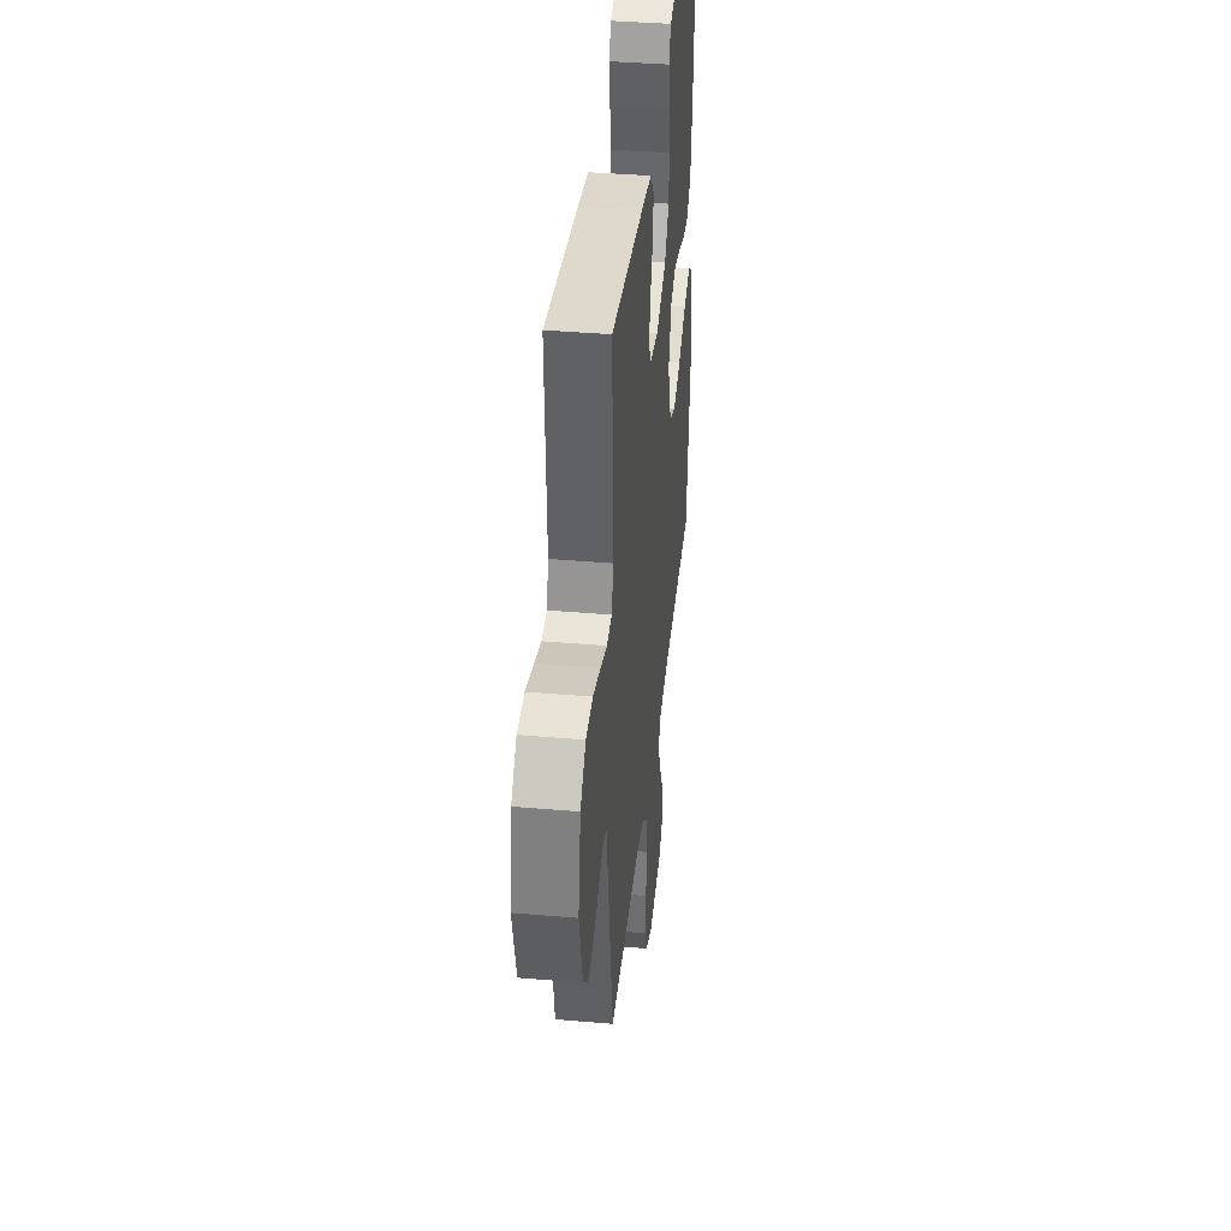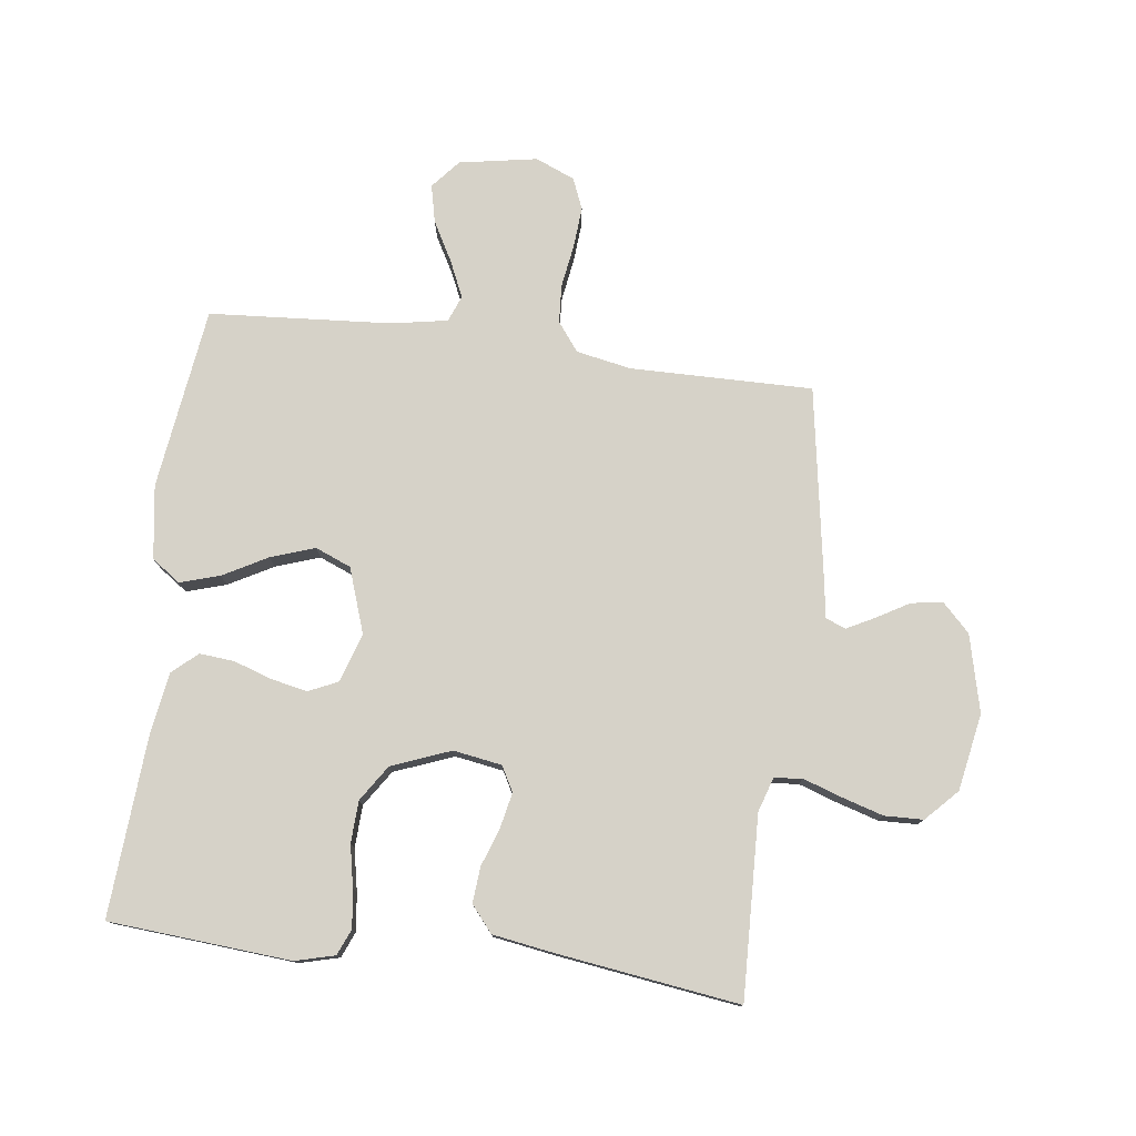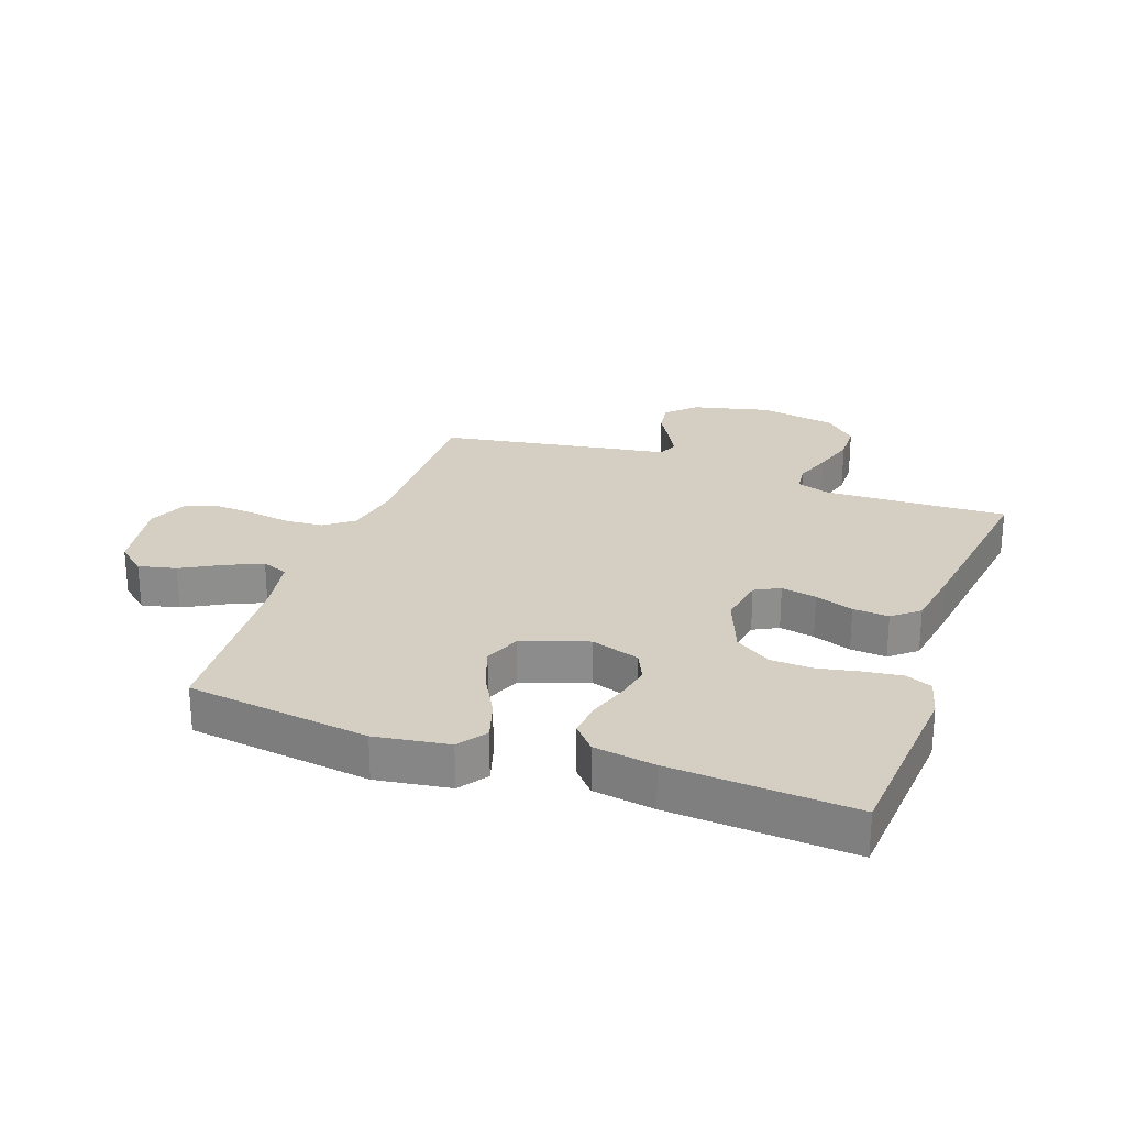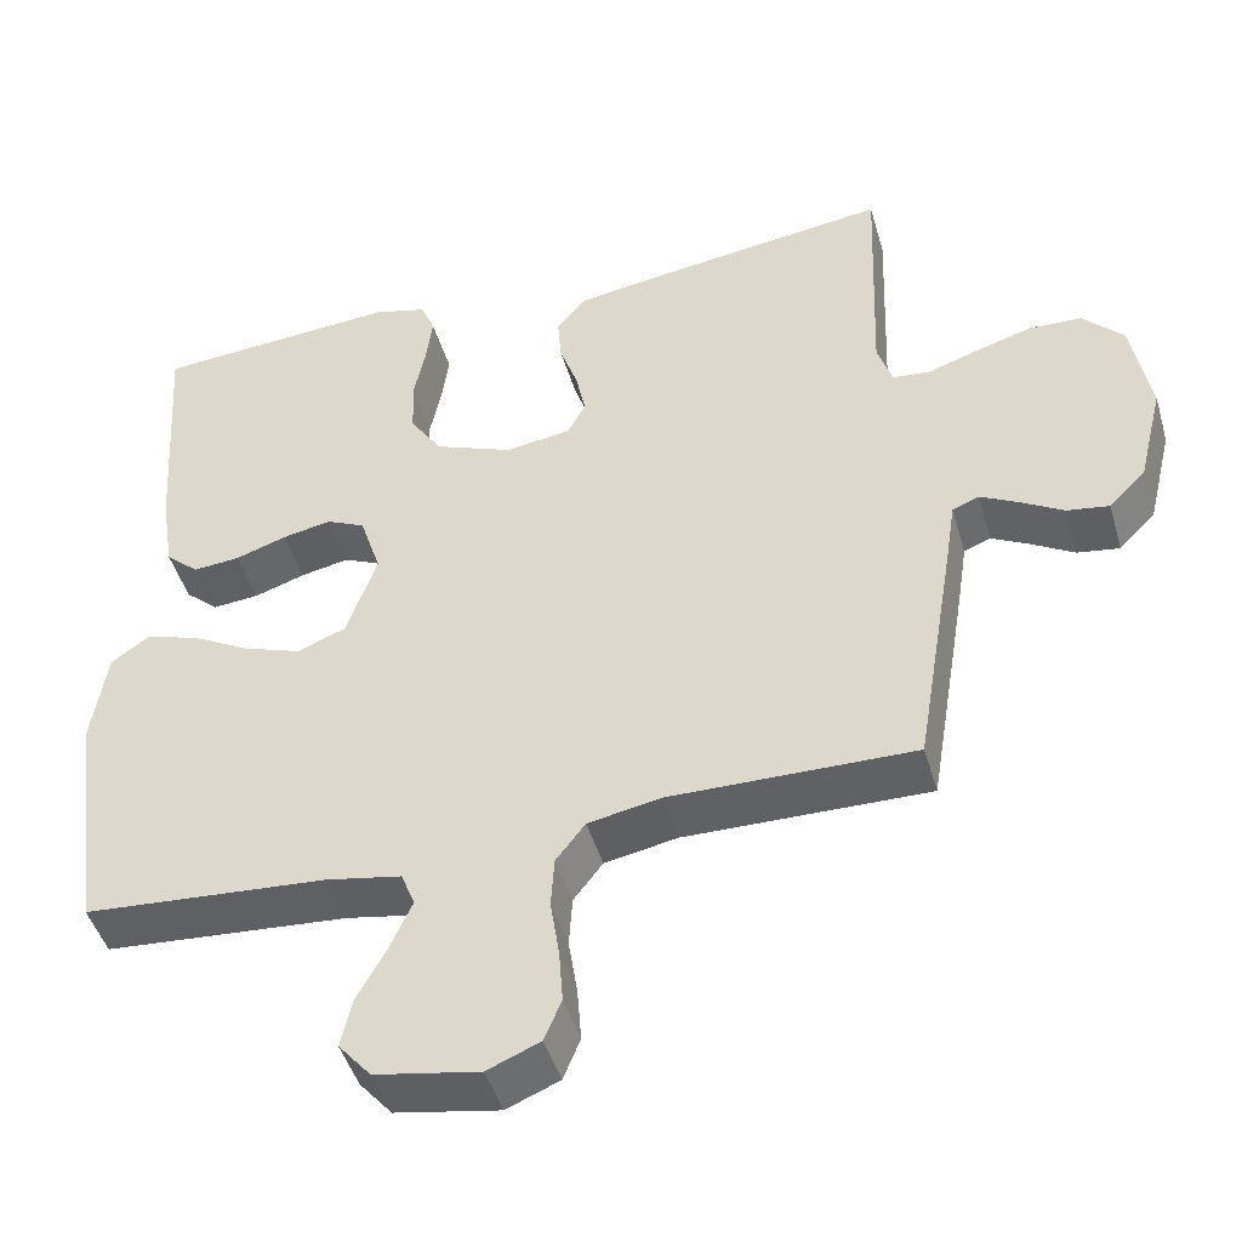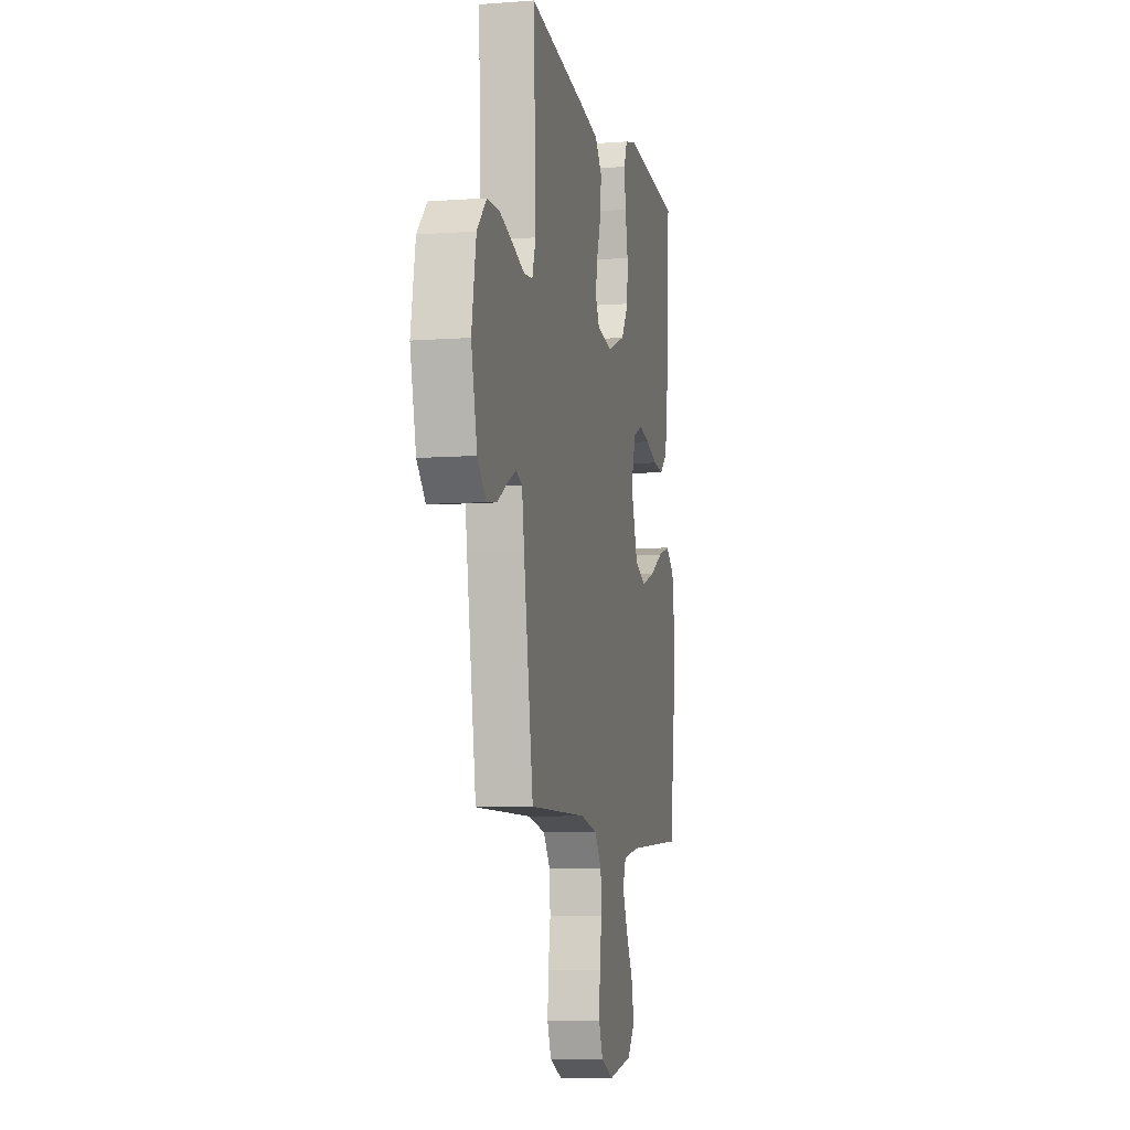
<metadata>
{"format":"obj","ext":"obj","renderer":"f3d","projection":"perspective","resolution":1024,"background":"white","views":[{"elev":39.3,"azim":96.1,"up":"+Z"},{"elev":77.6,"azim":7.4,"up":"+Y"},{"elev":25.6,"azim":-70.3,"up":"+Y"},{"elev":-46.0,"azim":16.0,"up":"+Z"},{"elev":-8.1,"azim":101.7,"up":"+Z"}]}
</metadata>
<code>
v -0.5 0.07 -0.5
v -0.54 0.07 -0.2
v -0.522 0.07 -0.079
v -0.475 0.07 -0.046
v -0.41 0.07 -0.066
v -0.337 0.07 -0.106
v -0.265 0.07 -0.131
v -0.206 0.07 -0.107
v -0.169 0.07 0
v -0.195 0.07 0.08
v -0.243 0.07 0.102
v -0.303 0.07 0.09
v -0.366 0.07 0.069
v -0.423 0.07 0.064
v -0.464 0.07 0.1
v -0.48 0.07 0.2
v -0.5 0.07 0.5
v -0.2 0.07 0.523
v -0.135 0.07 0.506
v -0.117 0.07 0.463
v -0.125 0.07 0.401
v -0.139 0.07 0.332
v -0.136 0.07 0.263
v -0.097 0.07 0.204
v 0 0.07 0.166
v 0.08 0.07 0.179
v 0.102 0.07 0.22
v 0.09 0.07 0.278
v 0.068 0.07 0.341
v 0.063 0.07 0.4
v 0.099 0.07 0.443
v 0.2 0.07 0.459
v 0.5 0.07 0.5
v 0.489 0.07 0.2
v 0.507 0.07 0.144
v 0.553 0.07 0.139
v 0.615 0.07 0.16
v 0.685 0.07 0.181
v 0.749 0.07 0.179
v 0.799 0.07 0.127
v 0.822 0.07 0
v 0.791 0.07 -0.127
v 0.746 0.07 -0.172
v 0.694 0.07 -0.164
v 0.641 0.07 -0.133
v 0.595 0.07 -0.109
v 0.562 0.07 -0.122
v 0.55 0.07 -0.2
v 0.5 0.07 -0.5
v 0.2 0.07 -0.496
v 0.11 0.07 -0.513
v 0.074 0.07 -0.56
v 0.07 0.07 -0.623
v 0.081 0.07 -0.694
v 0.086 0.07 -0.761
v 0.065 0.07 -0.812
v 0 0.07 -0.839
v -0.128 0.07 -0.816
v -0.168 0.07 -0.769
v -0.154 0.07 -0.707
v -0.118 0.07 -0.642
v -0.091 0.07 -0.582
v -0.108 0.07 -0.539
v -0.2 0.07 -0.522
v -0.5 0 -0.5
v -0.54 0 -0.2
v -0.522 0 -0.079
v -0.475 0 -0.046
v -0.41 0 -0.066
v -0.337 0 -0.106
v -0.265 0 -0.131
v -0.206 0 -0.107
v -0.169 0 0
v -0.195 0 0.08
v -0.243 0 0.102
v -0.303 0 0.09
v -0.366 0 0.069
v -0.423 0 0.064
v -0.464 0 0.1
v -0.48 0 0.2
v -0.5 0 0.5
v -0.2 0 0.523
v -0.135 0 0.506
v -0.117 0 0.463
v -0.125 0 0.401
v -0.139 0 0.332
v -0.136 0 0.263
v -0.097 0 0.204
v 0 0 0.166
v 0.08 0 0.179
v 0.102 0 0.22
v 0.09 0 0.278
v 0.068 0 0.341
v 0.063 0 0.4
v 0.099 0 0.443
v 0.2 0 0.459
v 0.5 0 0.5
v 0.489 0 0.2
v 0.507 0 0.144
v 0.553 0 0.139
v 0.615 0 0.16
v 0.685 0 0.181
v 0.749 0 0.179
v 0.799 0 0.127
v 0.822 0 0
v 0.791 0 -0.127
v 0.746 0 -0.172
v 0.694 0 -0.164
v 0.641 0 -0.133
v 0.595 0 -0.109
v 0.562 0 -0.122
v 0.55 0 -0.2
v 0.5 0 -0.5
v 0.2 0 -0.496
v 0.11 0 -0.513
v 0.074 0 -0.56
v 0.07 0 -0.623
v 0.081 0 -0.694
v 0.086 0 -0.761
v 0.065 0 -0.812
v 0 0 -0.839
v -0.128 0 -0.816
v -0.168 0 -0.769
v -0.154 0 -0.707
v -0.118 0 -0.642
v -0.091 0 -0.582
v -0.108 0 -0.539
v -0.2 0 -0.522
f 59 60 61
f 58 59 61
f 57 58 61
f 56 57 61
f 55 56 61
f 54 55 61
f 53 54 61
f 52 53 61 62
f 51 52 62 63
f 47 48 49 50
f 51 63 64
f 50 51 64
f 47 50 64
f 43 44 45
f 42 43 45
f 41 42 45
f 40 41 45
f 39 40 45
f 38 39 45
f 37 38 45
f 36 37 45
f 35 36 45 46
f 32 33 34
f 31 32 34
f 30 31 34
f 29 30 34
f 28 29 34
f 27 28 34 35
f 35 46 47
f 27 35 47
f 26 27 47
f 20 21 22
f 19 20 22
f 18 19 22
f 17 18 22
f 16 17 22
f 15 16 22
f 14 15 22
f 13 14 22
f 12 13 22
f 11 12 22 23
f 10 11 23 24
f 4 5 6
f 3 4 6
f 2 3 6
f 1 2 6
f 64 1 6
f 64 6 7
f 25 26 47 64
f 9 10 24 25
f 8 9 25 64
f 7 8 64
f 125 124 123
f 125 123 122
f 125 122 121
f 125 121 120
f 125 120 119
f 125 119 118
f 125 118 117
f 126 125 117 116
f 127 126 116 115
f 114 113 112 111
f 128 127 115
f 128 115 114
f 128 114 111
f 109 108 107
f 109 107 106
f 109 106 105
f 109 105 104
f 109 104 103
f 109 103 102
f 109 102 101
f 109 101 100
f 110 109 100 99
f 98 97 96
f 98 96 95
f 98 95 94
f 98 94 93
f 98 93 92
f 99 98 92 91
f 111 110 99
f 111 99 91
f 111 91 90
f 86 85 84
f 86 84 83
f 86 83 82
f 86 82 81
f 86 81 80
f 86 80 79
f 86 79 78
f 86 78 77
f 86 77 76
f 87 86 76 75
f 88 87 75 74
f 70 69 68
f 70 68 67
f 70 67 66
f 70 66 65
f 70 65 128
f 71 70 128
f 128 111 90 89
f 89 88 74 73
f 128 89 73 72
f 128 72 71
f 1 65 66 2
f 2 66 67 3
f 3 67 68 4
f 4 68 69 5
f 5 69 70 6
f 6 70 71 7
f 7 71 72 8
f 8 72 73 9
f 9 73 74 10
f 10 74 75 11
f 11 75 76 12
f 12 76 77 13
f 13 77 78 14
f 14 78 79 15
f 15 79 80 16
f 16 80 81 17
f 17 81 82 18
f 18 82 83 19
f 19 83 84 20
f 20 84 85 21
f 21 85 86 22
f 22 86 87 23
f 23 87 88 24
f 24 88 89 25
f 25 89 90 26
f 26 90 91 27
f 27 91 92 28
f 28 92 93 29
f 29 93 94 30
f 30 94 95 31
f 31 95 96 32
f 32 96 97 33
f 33 97 98 34
f 34 98 99 35
f 35 99 100 36
f 36 100 101 37
f 37 101 102 38
f 38 102 103 39
f 39 103 104 40
f 40 104 105 41
f 41 105 106 42
f 42 106 107 43
f 43 107 108 44
f 44 108 109 45
f 45 109 110 46
f 46 110 111 47
f 47 111 112 48
f 48 112 113 49
f 49 113 114 50
f 50 114 115 51
f 51 115 116 52
f 52 116 117 53
f 53 117 118 54
f 54 118 119 55
f 55 119 120 56
f 56 120 121 57
f 57 121 122 58
f 58 122 123 59
f 59 123 124 60
f 60 124 125 61
f 61 125 126 62
f 62 126 127 63
f 63 127 128 64
f 64 128 65 1

</code>
